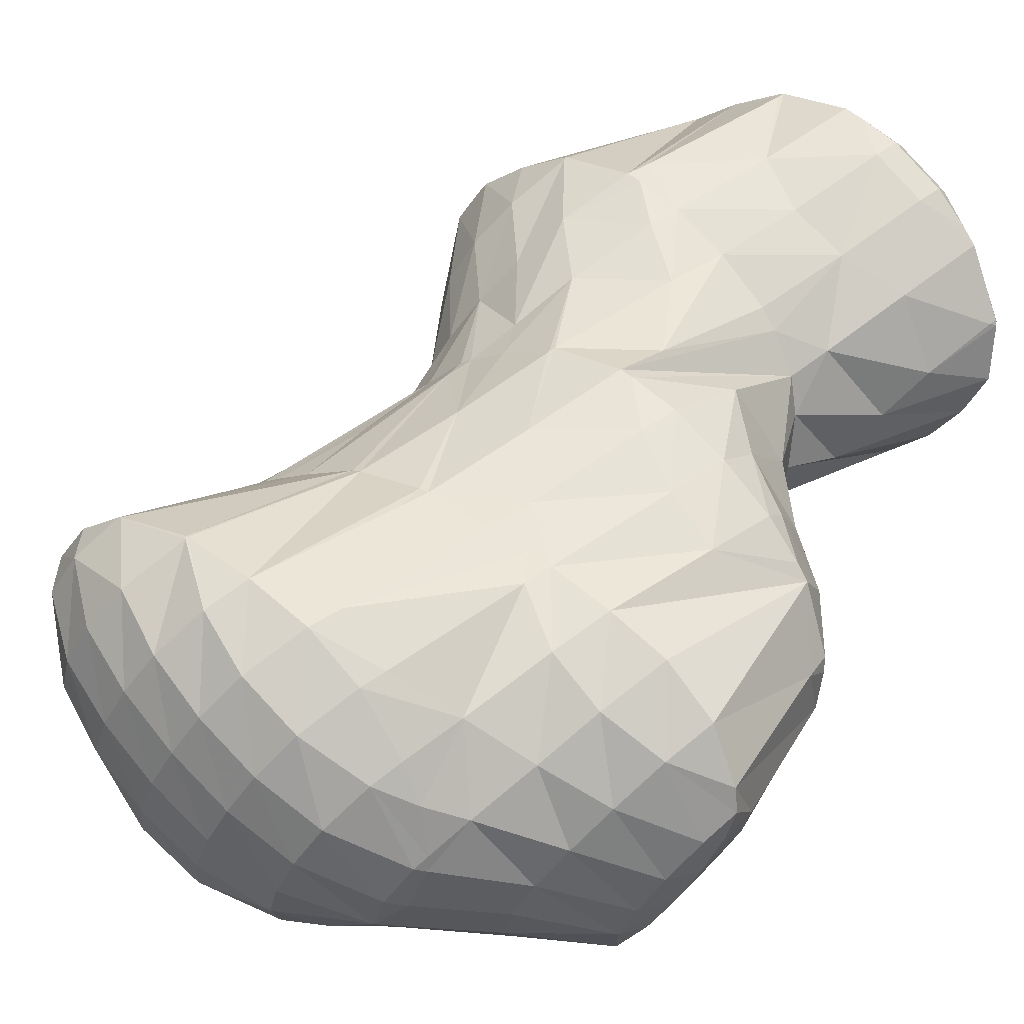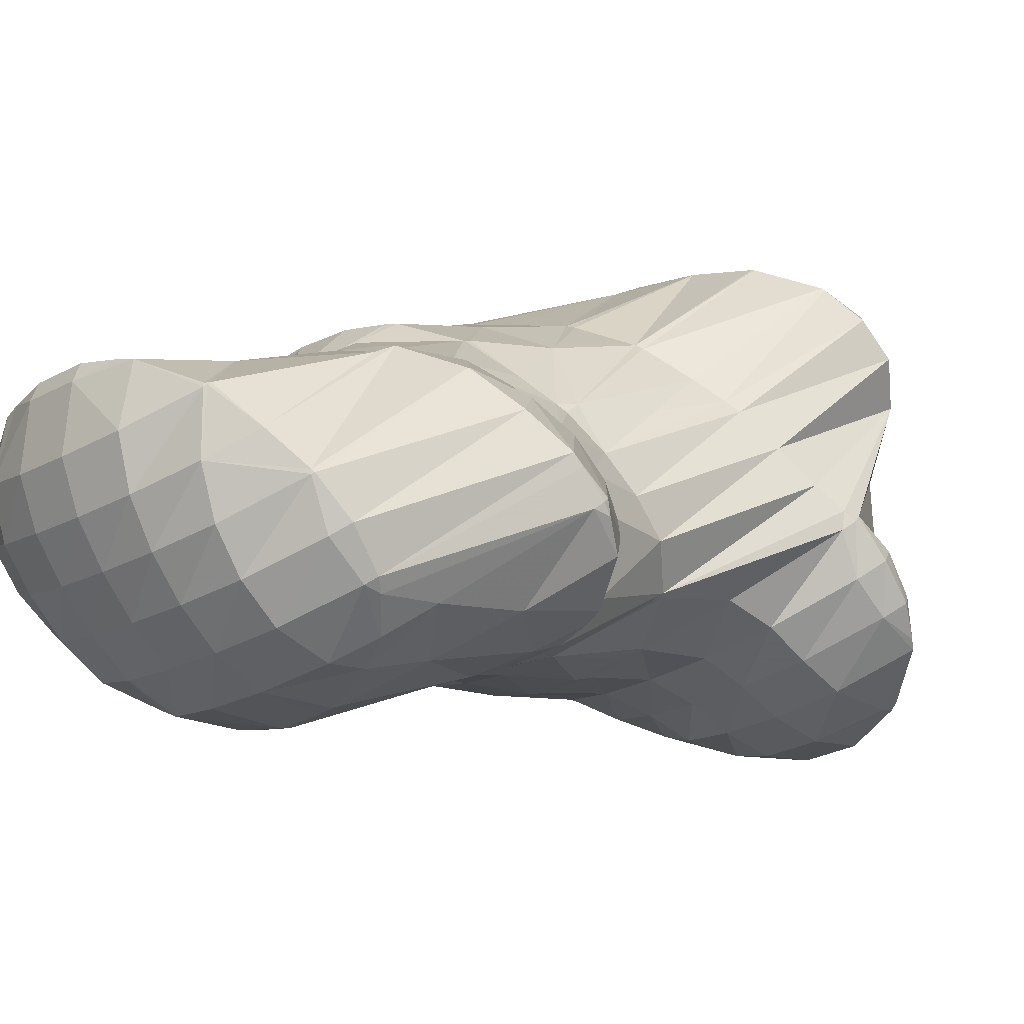
<metadata>
{"format":"obj","ext":"obj","renderer":"f3d","projection":"perspective","resolution":1024,"background":"white","views":[{"elev":16.2,"azim":37.3,"up":"+Y"},{"elev":42.4,"azim":-148.8,"up":"+Y"}]}
</metadata>
<code>
v 210.4 188.3 80.84
v 210.4 188.6 80.89
v 210.2 188.3 81.05
v 209.6 187.6 81.1
v 209.8 187.4 80.74
v 209 186.9 80.75
v 209.1 186.9 80.7
v 209 186.9 80.7
v 210.4 189.5 81.05
v 210.1 190.3 81.2
v 209.8 189.9 81.68
v 209.1 189.1 82.13
v 208.5 188.4 82.18
v 207.9 187.7 82.01
v 208 186.6 80.72
v 207.4 187 81.56
v 206.9 186.4 80.76
v 209.4 191.5 81.45
v 208.8 190.8 82.33
v 208.1 190 82.68
v 207.5 189.3 82.72
v 206.9 188.5 82.6
v 206.3 187.8 82.32
v 206.8 186.4 80.76
v 205.8 187.2 81.74
v 205.5 186.8 80.89
v 208.5 192.5 81.66
v 207.8 191.7 82.6
v 207.2 190.9 82.96
v 206.5 190.2 83.02
v 205.9 189.5 82.92
v 205.4 188.7 82.66
v 204.8 188.1 82.09
v 204.5 187.6 81.06
v 207.3 193.2 81.82
v 206.9 192.7 82.51
v 206.2 191.9 83.04
v 205.6 191.1 83.15
v 205 190.4 83.07
v 204.4 189.7 82.76
v 203.9 189 82.03
v 203.7 188.7 81.26
v 206.1 193.7 81.96
v 206.1 193.7 82.01
v 205.3 192.8 82.85
v 204.7 192.1 83.08
v 204.1 191.3 83.01
v 203.5 190.6 82.6
v 203 189.9 81.55
v 203 189.9 81.48
v 206 193.7 81.97
v 204.5 193.8 82.03
v 204.5 193.8 82.03
v 203.8 193 82.5
v 203.2 192.3 82.5
v 202.7 191.6 81.84
v 203 190 81.49
v 202.7 191.5 81.73
v 203.6 193.4 82
v 202.9 192.7 81.91
v 202.6 191.6 81.75
v 214 188.6 77.2
v 214.3 189.2 77.28
v 213.8 188.6 77.63
v 213.2 187.8 77.81
v 213.5 187.8 77.09
v 212.6 187 77.78
v 212.9 187 77
v 212 186.3 77.52
v 212.2 186.3 76.91
v 211.5 185.7 76.85
v 214.3 189.6 77.36
v 213.9 190.8 77.53
v 213.4 190.2 78.23
v 212.7 189.3 78.75
v 212.1 188.5 79.08
v 211.4 187.7 79.21
v 210.8 187 79.1
v 211.5 185.7 76.85
v 210.3 186.3 78.64
v 209.8 185.7 77.61
v 210.3 185.5 76.85
v 209.7 185.5 76.86
v 213.1 191.8 77.69
v 212.4 191 78.72
v 211.7 190.1 79.51
v 210.9 189.2 80.39
v 208.6 186.3 79.65
v 208.9 185.5 76.87
v 208.2 185.8 78.21
v 207.9 185.4 76.89
v 212 192.5 77.81
v 211.5 191.9 78.81
v 210.6 190.9 80.2
v 206.9 186.4 80.68
v 207.6 185.4 76.89
v 206.6 185.9 78.77
v 206.2 185.3 77.29
v 206.4 185.2 76.89
v 206.1 185.2 76.9
v 210.8 193.1 77.92
v 210.6 192.8 78.43
v 209.6 191.7 80.97
v 205.4 186.6 80.23
v 205 186 78.71
v 205 185.2 76.92
v 204.6 185.4 77.51
v 204.4 185.2 76.93
v 210.3 193.2 77.96
v 209.5 193.5 78.01
v 208.7 192.7 80.97
v 204.4 187.5 80.66
v 204 186.9 79.29
v 203.5 186.2 78.43
v 203.4 185.4 76.97
v 203.1 185.6 77.34
v 203 185.4 76.98
v 208.2 194 78.09
v 208.1 193.8 78.72
v 203.5 188.4 80.42
v 203 187.7 79.42
v 202.5 187 78.79
v 202 186.4 78.02
v 201.7 186 77.06
v 208 194 78.1
v 206.7 194.1 78.13
v 202.6 189.3 80.05
v 202.1 188.6 79.35
v 201.6 187.9 78.83
v 201.1 187.2 78.1
v 200.8 186.8 77.17
v 206.5 194.1 78.13
v 205.4 193.8 78.1
v 204.6 193.6 78.07
v 202.3 190.9 80.19
v 201.8 190.2 79.48
v 201.2 189.5 79.02
v 200.7 188.8 78.51
v 200.2 188.2 77.54
v 200.2 188.1 77.33
v 204.3 193.5 78.06
v 203.4 193 77.99
v 202.5 192.5 77.93
v 201.8 192.2 77.88
v 201.6 192 78.14
v 201 191.2 78.31
v 200.4 190.5 78.07
v 200 189.7 77.54
v 200 189.9 77.57
v 200.1 188.3 77.36
v 201.6 192.1 77.86
v 200.8 191.5 77.78
v 200.3 190.7 77.67
v 214 188.8 76.4
v 213.5 188.1 75.87
v 212.9 187.4 75.79
v 212.2 186.6 76.09
v 214 190.8 74.51
v 213.7 189.9 73.8
v 213.9 190.7 73.91
v 213.2 189.1 73.69
v 212.5 188.4 73.59
v 211.7 187.9 73.52
v 211.7 187.8 73.57
v 210.9 186.9 74.82
v 210 185.9 76.12
v 214 191 73.95
v 213.6 192.4 74.14
v 211.6 187.9 73.52
v 210.4 187.7 73.48
v 209.9 187.7 73.48
v 209.3 187 74.51
v 208.5 186.1 75.9
v 213.5 192.7 74.18
v 212.9 193.5 74.28
v 212.6 193.1 75.58
v 208.9 187.7 73.48
v 208.3 187.8 73.48
v 207.8 187.1 74.6
v 207 186.2 75.72
v 206.3 185.4 76.61
v 212 194.4 74.4
v 211.6 194 75.52
v 207 188.2 73.52
v 207 188.1 73.61
v 206.2 187.2 75.01
v 205.4 186.4 75.7
v 204.7 185.5 76.47
v 211 195.2 74.49
v 210.8 194.9 75.16
v 209.8 193.9 77.22
v 206.8 188.3 73.53
v 205.9 188.8 73.59
v 205.2 188.1 74.76
v 204.5 187.3 75.38
v 203.9 186.5 75.85
v 203.1 185.6 76.68
v 210.1 195.7 74.55
v 209.8 195.8 74.56
v 209 194.9 76.26
v 204.9 189.7 73.69
v 204.3 188.9 74.82
v 203.6 188.1 75.36
v 203 187.3 75.69
v 202.3 186.5 76.24
v 208.4 196 74.56
v 208.3 195.9 74.7
v 207.5 195 76.32
v 204.4 190.4 73.77
v 204.1 190.6 73.99
v 204.2 190.7 73.81
v 203.3 189.7 75.17
v 202.6 189 75.57
v 202 188.2 75.85
v 201.3 187.4 76.37
v 208.3 196 74.56
v 207.1 195.7 74.5
v 206.1 195.2 74.89
v 206.3 195.4 74.45
v 205.3 194.3 76.42
v 203.7 192.2 73.99
v 203 191.3 75.37
v 202.3 190.5 75.86
v 201.6 189.8 76.08
v 201 189 76.38
v 200.3 188.2 77.14
v 206.1 195.3 74.44
v 205.2 194.8 74.35
v 204.5 194.2 74.26
v 203.9 193.4 74.15
v 203.7 192.3 74
v 201.7 192 77.57
v 201.2 191.3 77.2
v 200.5 190.5 77.23
v 213.5 190.2 73.41
v 213 189.4 73.15
v 212.3 188.7 73.16
v 213.3 191.8 73.06
v 212.7 191.1 72.53
v 212.1 190.4 72.32
v 211.5 189.6 72.31
v 210.9 188.8 72.49
v 210.2 188 73.07
v 212.8 193.4 73.75
v 212.4 192.8 72.52
v 211.9 192.1 71.96
v 211.3 191.3 71.75
v 210.6 190.5 71.8
v 210 189.8 71.96
v 209.3 188.9 72.32
v 208.6 188.1 73.07
v 212 194.3 73.38
v 211.6 193.7 71.71
v 211.1 193.1 70.81
v 210.5 192.3 70.64
v 209.8 191.5 70.99
v 209.1 190.7 71.37
v 208.5 189.8 71.82
v 207.8 189 72.42
v 211.1 195.2 72.66
v 211.2 194.3 70.63
v 211.1 195.1 70.72
v 211 193.2 70.48
v 210.4 192.5 70.37
v 209.5 192 70.28
v 208.4 191.6 70.21
v 208.3 191.6 70.21
v 207.6 190.8 71.23
v 206.9 189.9 72.08
v 206.1 189 73.2
v 210.5 196.4 70.87
v 210 196 73.5
v 210.8 196 70.82
v 206.9 191.8 70.18
v 206.8 191.7 70.35
v 205.9 190.8 71.91
v 205.1 189.8 73.27
v 209.6 197.3 70.95
v 209.3 197 72.14
v 206.6 191.9 70.19
v 205.7 192.3 70.22
v 205 191.6 72.13
v 208.7 198.1 71.02
v 208.4 197.8 71.59
v 207.6 196.9 72.99
v 206.9 196.1 73.81
v 204.7 193.1 70.27
v 203.8 192.3 73.73
v 207.8 198.5 71.04
v 207.5 198.7 71.04
v 206.8 197.9 72.17
v 206.1 197 72.7
v 205.4 196.2 73.03
v 204.8 195.4 73.16
v 204.2 194.7 73.03
v 203.8 194.1 71.66
v 203.8 194 70.35
v 206 198.8 71.01
v 206 198.8 71.07
v 205.3 197.9 71.8
v 204.6 197.1 72.14
v 204 196.4 72.15
v 203.4 195.6 71.73
v 203.3 194.7 70.42
v 203.1 195.1 70.46
v 206 198.8 71.01
v 204.9 198.5 70.92
v 203.9 198.1 70.83
v 203.7 197.9 70.8
v 203.2 197.3 70.87
v 202.9 196.4 70.6
v 203.1 197.1 70.69
v 203.2 197.4 70.72
v 213.5 195.8 67.15
v 213.5 195.9 67.16
v 213.5 195.8 67.28
v 212.7 194.9 68.23
v 213.3 194.7 67.01
v 212 194.1 68.75
v 212.7 193.9 66.89
v 211.3 193.2 69.31
v 212 193.3 66.78
v 211.1 192.8 66.69
v 213.1 197.3 67.31
v 212.3 196.5 68.64
v 211.5 195.5 70.05
v 211 192.8 66.69
v 209.7 192.6 66.61
v 209.3 192.7 66.6
v 208.4 191.7 70.1
v 212.8 197.7 67.34
v 212.3 198.4 67.4
v 212.1 198.2 67.8
v 211.3 197.2 69.27
v 208 193 66.57
v 207.9 192.8 67.04
v 211.3 199.2 67.44
v 211.2 199 67.86
v 210.3 198 69.43
v 207.4 193.3 66.58
v 206 192.6 69.42
v 206.9 193.6 66.6
v 210.6 199.6 67.45
v 210.2 199.7 67.45
v 209.4 198.9 69.09
v 206.3 194.2 66.64
v 206 194.5 66.8
v 206 194.5 66.66
v 205 193.4 69.33
v 208.7 199.9 67.4
v 208.7 199.9 67.51
v 207.6 198.8 70.6
v 205.4 195.7 66.76
v 204.9 195.2 67.89
v 204 194.2 69.77
v 208.7 199.9 67.4
v 207.5 199.6 67.3
v 206.6 199.2 67.21
v 205.1 196.5 66.84
v 204.6 196.8 67.77
v 205.1 197.4 66.94
v 203.8 195.9 69.1
v 206.5 199.2 67.2
v 205.7 198.5 67.1
v 205.2 197.7 66.98
v 203.3 197.4 70.49
v 213.5 195.9 67.07
v 213 195.2 66.36
v 212.4 194.4 66.19
v 211.7 193.6 66.27
v 212.6 196.8 66.28
v 212.1 196 65.79
v 211.5 195.3 65.6
v 210.9 194.5 65.56
v 210.2 193.7 65.72
v 209.5 192.9 66.32
v 212.2 198.3 67.05
v 211.7 197.6 66.05
v 211.2 196.9 65.63
v 210.6 196.1 65.42
v 210 195.3 65.33
v 209.3 194.6 65.38
v 208.7 193.7 65.7
v 211.3 199.1 67.1
v 210.8 198.4 66.09
v 210.2 197.7 65.66
v 209.6 196.9 65.43
v 209 196.1 65.31
v 208.4 195.4 65.31
v 207.7 194.6 65.56
v 207 193.7 66.45
v 209.8 199.2 66.41
v 209.2 198.4 65.88
v 208.7 197.7 65.59
v 208 196.9 65.44
v 207.4 196.2 65.44
v 206.8 195.4 65.71
v 208.7 199.9 67.34
v 208.2 199.2 66.49
v 207.6 198.5 66.01
v 207.1 197.7 65.79
v 206.4 196.9 65.81
v 205.7 196.1 66.23
v 206.5 199.2 67.15
v 206 198.4 66.74
v 205.3 197.6 66.77
g foo
f 1 2 3
f 1 3 4
f 1 4 5
f 5 4 6
f 5 6 7
f 8 7 6
f 9 10 11
f 9 11 2
f 2 11 3
f 3 11 12
f 13 4 12
f 4 3 12
f 14 6 13
f 6 4 13
f 8 6 15
f 15 6 16
f 16 6 14
f 17 15 16
f 18 19 11
f 18 11 10
f 20 12 19
f 12 11 19
f 21 13 20
f 13 12 20
f 22 14 21
f 14 13 21
f 23 16 22
f 16 14 22
f 17 16 24
f 24 16 25
f 25 16 23
f 26 24 25
f 27 28 19
f 27 19 18
f 29 20 28
f 20 19 28
f 30 21 29
f 21 20 29
f 31 22 30
f 22 21 30
f 32 23 31
f 23 22 31
f 33 25 32
f 25 23 32
f 26 25 33
f 26 33 34
f 35 36 28
f 35 28 27
f 37 29 36
f 29 28 36
f 38 30 37
f 30 29 37
f 39 31 38
f 31 30 38
f 40 32 39
f 32 31 39
f 41 33 40
f 33 32 40
f 34 33 41
f 34 41 42
f 43 44 36
f 43 36 35
f 45 37 44
f 37 36 44
f 46 38 45
f 38 37 45
f 47 39 46
f 39 38 46
f 48 40 47
f 40 39 47
f 49 41 48
f 41 40 48
f 42 41 49
f 42 49 50
f 43 51 44
f 52 45 44
f 52 44 51
f 53 54 52
f 52 54 45
f 45 54 46
f 55 47 54
f 47 46 54
f 56 48 55
f 48 47 55
f 57 49 58
f 58 49 56
f 56 49 48
f 57 50 49
f 53 59 54
f 60 55 54
f 60 54 59
f 61 56 55
f 61 55 60
f 61 58 56
f 62 63 64
f 62 64 65
f 62 65 66
f 66 65 67
f 66 67 68
f 68 67 69
f 68 69 70
f 71 70 69
f 72 73 74
f 72 74 63
f 63 74 64
f 64 74 75
f 76 65 75
f 65 64 75
f 77 67 76
f 67 65 76
f 78 69 77
f 69 67 77
f 71 69 79
f 79 69 80
f 80 69 78
f 79 80 81
f 79 81 82
f 83 82 81
f 84 85 74
f 84 74 73
f 86 75 85
f 75 74 85
f 87 76 86
f 76 75 86
f 2 1 87
f 1 77 87
f 77 76 87
f 78 1 5
f 78 77 1
f 80 5 7
f 80 78 5
f 7 8 80
f 8 88 80
f 88 81 80
f 83 81 89
f 89 81 90
f 90 81 88
f 91 89 90
f 92 93 85
f 92 85 84
f 94 86 93
f 86 85 93
f 10 9 94
f 9 87 94
f 87 86 94
f 87 9 2
f 88 8 15
f 15 17 88
f 17 95 88
f 95 90 88
f 91 90 96
f 96 90 97
f 97 90 95
f 96 97 98
f 96 98 99
f 100 99 98
f 101 102 93
f 101 93 92
f 103 94 102
f 94 93 102
f 94 18 10
f 94 103 18
f 95 17 24
f 24 26 95
f 26 104 95
f 104 97 95
f 105 98 104
f 98 97 104
f 100 98 106
f 106 98 107
f 107 98 105
f 108 106 107
f 101 109 102
f 110 111 109
f 109 111 102
f 102 111 103
f 103 27 18
f 103 111 27
f 112 26 34
f 112 104 26
f 113 105 112
f 105 104 112
f 114 107 113
f 107 105 113
f 108 107 115
f 115 107 116
f 116 107 114
f 117 115 116
f 118 119 111
f 118 111 110
f 111 35 27
f 111 119 35
f 120 34 42
f 120 112 34
f 121 113 120
f 113 112 120
f 122 114 121
f 114 113 121
f 123 116 122
f 116 114 122
f 117 116 123
f 117 123 124
f 118 125 119
f 119 125 35
f 125 126 35
f 126 43 35
f 127 42 50
f 127 120 42
f 128 121 127
f 121 120 127
f 129 122 128
f 122 121 128
f 130 123 129
f 123 122 129
f 124 123 130
f 124 130 131
f 126 132 51
f 126 51 43
f 51 132 52
f 132 133 52
f 52 134 53
f 52 133 134
f 135 57 58
f 50 57 127
f 57 135 127
f 135 136 127
f 137 128 136
f 128 127 136
f 138 129 137
f 129 128 137
f 139 130 138
f 130 129 138
f 131 130 139
f 131 139 140
f 134 141 59
f 134 59 53
f 59 141 60
f 141 142 60
f 60 142 61
f 142 143 61
f 144 61 143
f 61 144 145
f 61 145 58
f 135 58 145
f 146 136 145
f 136 135 145
f 147 137 146
f 137 136 146
f 148 138 149
f 149 138 147
f 147 138 137
f 150 139 138
f 150 138 148
f 150 140 139
f 144 151 145
f 152 146 145
f 152 145 151
f 153 147 146
f 153 146 152
f 153 149 147
f 154 63 62
f 154 62 66
f 154 66 155
f 155 66 68
f 155 68 156
f 156 68 70
f 156 70 157
f 157 70 71
f 158 73 72
f 72 63 154
f 72 154 159
f 72 159 158
f 158 159 160
f 161 154 155
f 161 159 154
f 162 155 156
f 162 161 155
f 163 162 164
f 162 156 164
f 156 157 164
f 79 165 71
f 71 165 157
f 157 165 164
f 165 79 82
f 165 82 166
f 166 82 83
f 167 168 158
f 158 168 73
f 73 168 84
f 167 158 160
f 163 164 169
f 170 164 165
f 170 169 164
f 171 170 172
f 170 165 172
f 165 166 172
f 89 173 83
f 83 173 166
f 166 173 172
f 173 89 91
f 174 175 176
f 174 176 168
f 176 92 168
f 92 84 168
f 171 172 177
f 178 177 179
f 177 172 179
f 172 173 179
f 96 180 91
f 91 180 173
f 173 180 179
f 180 96 99
f 180 99 181
f 181 99 100
f 182 183 176
f 182 176 175
f 176 101 92
f 176 183 101
f 184 179 185
f 184 178 179
f 186 185 180
f 185 179 180
f 187 186 181
f 186 180 181
f 106 188 100
f 100 188 181
f 181 188 187
f 188 106 108
f 189 190 183
f 189 183 182
f 109 101 191
f 101 183 191
f 183 190 191
f 191 110 109
f 184 185 192
f 193 192 194
f 192 185 194
f 185 186 194
f 195 194 187
f 194 186 187
f 196 195 188
f 195 187 188
f 115 197 108
f 108 197 188
f 188 197 196
f 197 115 117
f 189 198 190
f 199 200 198
f 198 200 190
f 190 200 191
f 191 118 110
f 191 200 118
f 201 194 202
f 201 193 194
f 203 202 195
f 202 194 195
f 204 203 196
f 203 195 196
f 205 204 197
f 204 196 197
f 197 117 124
f 197 124 205
f 206 207 200
f 206 200 199
f 125 118 208
f 118 200 208
f 200 207 208
f 208 126 125
f 209 210 211
f 209 201 210
f 201 202 210
f 202 212 210
f 213 212 203
f 212 202 203
f 214 213 204
f 213 203 204
f 215 214 205
f 214 204 205
f 205 124 131
f 205 131 215
f 206 216 207
f 217 208 207
f 217 207 216
f 218 132 126
f 218 126 208
f 218 208 219
f 219 208 217
f 218 133 132
f 218 220 133
f 220 134 133
f 221 210 222
f 221 211 210
f 223 222 212
f 222 210 212
f 224 223 213
f 223 212 213
f 225 224 214
f 224 213 214
f 226 225 215
f 225 214 215
f 215 131 140
f 215 140 226
f 219 227 218
f 228 220 218
f 228 218 227
f 220 228 134
f 134 228 141
f 141 228 229
f 141 229 142
f 229 230 142
f 142 230 143
f 230 231 143
f 231 144 143
f 144 231 232
f 232 231 221
f 221 222 232
f 233 232 223
f 232 222 223
f 234 233 224
f 233 223 224
f 149 234 148
f 148 234 225
f 225 234 224
f 226 150 148
f 226 148 225
f 226 140 150
f 232 151 144
f 233 152 151
f 233 151 232
f 234 153 152
f 234 152 233
f 234 149 153
f 235 160 159
f 235 159 161
f 235 161 236
f 236 161 162
f 236 162 237
f 237 162 163
f 238 168 167
f 160 235 167
f 167 235 238
f 238 235 239
f 240 239 236
f 239 235 236
f 241 240 237
f 240 236 237
f 169 242 163
f 163 242 237
f 237 242 241
f 242 169 170
f 242 170 243
f 243 170 171
f 244 175 174
f 168 238 174
f 174 238 244
f 244 238 245
f 246 245 239
f 245 238 239
f 247 246 240
f 246 239 240
f 248 247 241
f 247 240 241
f 249 248 242
f 248 241 242
f 250 249 243
f 249 242 243
f 177 251 171
f 171 251 243
f 243 251 250
f 251 177 178
f 252 182 175
f 252 175 244
f 253 252 245
f 252 244 245
f 254 253 246
f 253 245 246
f 255 254 247
f 254 246 247
f 256 255 248
f 255 247 248
f 257 256 249
f 256 248 249
f 258 257 250
f 257 249 250
f 259 258 251
f 258 250 251
f 251 178 184
f 251 184 259
f 260 189 182
f 260 182 252
f 261 262 253
f 262 260 253
f 260 252 253
f 263 253 254
f 263 261 253
f 264 254 255
f 264 263 254
f 265 255 256
f 265 264 255
f 266 256 257
f 266 265 256
f 267 266 268
f 266 257 268
f 257 258 268
f 269 268 259
f 268 258 259
f 192 270 184
f 184 270 259
f 259 270 269
f 270 192 193
f 271 272 273
f 260 198 189
f 273 272 199
f 273 199 262
f 262 199 198
f 262 198 260
f 274 268 275
f 274 267 268
f 276 275 269
f 275 268 269
f 277 276 270
f 276 269 270
f 270 193 201
f 270 201 277
f 278 279 272
f 278 272 271
f 272 206 199
f 272 279 206
f 274 275 280
f 281 280 282
f 280 275 282
f 275 276 282
f 211 282 209
f 209 282 277
f 277 282 276
f 277 201 209
f 283 284 279
f 283 279 278
f 216 206 285
f 206 279 285
f 279 284 285
f 285 217 216
f 285 286 217
f 286 219 217
f 287 282 288
f 287 281 282
f 282 211 221
f 282 221 288
f 283 289 284
f 290 291 289
f 289 291 284
f 284 291 285
f 292 286 291
f 286 285 291
f 227 219 293
f 219 286 293
f 286 292 293
f 293 228 227
f 293 294 228
f 294 229 228
f 294 295 229
f 295 230 229
f 295 296 230
f 288 297 287
f 297 288 231
f 297 231 296
f 230 296 231
f 288 221 231
f 298 299 291
f 298 291 290
f 300 292 299
f 292 291 299
f 301 293 300
f 293 292 300
f 302 294 301
f 294 293 301
f 303 295 302
f 295 294 302
f 304 296 305
f 305 296 303
f 303 296 295
f 304 297 296
f 298 306 299
f 307 300 299
f 307 299 306
f 308 301 300
f 308 300 307
f 309 310 308
f 308 310 301
f 301 310 302
f 311 303 312
f 312 303 310
f 310 303 302
f 311 305 303
f 309 313 310
f 313 312 310
f 314 315 316
f 314 316 317
f 314 317 318
f 318 317 319
f 318 319 320
f 320 319 321
f 320 321 322
f 323 322 321
f 324 325 316
f 324 316 315
f 326 317 325
f 317 316 325
f 262 261 326
f 261 319 326
f 319 317 326
f 321 261 263
f 321 319 261
f 323 321 327
f 321 263 327
f 263 264 327
f 265 328 264
f 328 327 264
f 329 328 330
f 330 328 266
f 266 328 265
f 330 266 267
f 331 332 333
f 331 333 324
f 324 333 325
f 325 333 334
f 271 273 334
f 273 326 334
f 326 325 334
f 326 273 262
f 335 330 336
f 335 329 330
f 330 267 274
f 330 274 336
f 337 338 333
f 337 333 332
f 339 334 338
f 334 333 338
f 334 278 271
f 334 339 278
f 335 336 340
f 274 280 341
f 274 341 342
f 274 342 336
f 336 342 340
f 341 280 281
f 337 343 338
f 344 345 343
f 343 345 338
f 338 345 339
f 339 283 278
f 339 345 283
f 346 347 348
f 346 342 347
f 342 341 347
f 341 349 347
f 341 281 287
f 341 287 349
f 350 351 345
f 350 345 344
f 289 283 352
f 283 345 352
f 345 351 352
f 352 290 289
f 353 347 354
f 353 348 347
f 355 354 349
f 354 347 349
f 349 287 297
f 349 297 355
f 350 356 351
f 357 352 351
f 357 351 356
f 352 357 290
f 357 358 290
f 358 298 290
f 359 360 361
f 359 353 360
f 353 354 360
f 354 362 360
f 305 362 304
f 304 362 355
f 355 362 354
f 355 297 304
f 358 363 306
f 358 306 298
f 306 363 307
f 363 364 307
f 307 364 308
f 364 365 308
f 365 309 308
f 309 365 366
f 366 365 361
f 361 360 366
f 312 366 311
f 311 366 362
f 362 366 360
f 362 305 311
f 366 313 309
f 366 312 313
f 367 315 314
f 367 314 318
f 367 318 368
f 368 318 320
f 368 320 369
f 369 320 322
f 369 322 370
f 370 322 323
f 371 324 315
f 371 315 367
f 372 371 368
f 371 367 368
f 373 372 369
f 372 368 369
f 374 373 370
f 373 369 370
f 327 375 323
f 323 375 370
f 370 375 374
f 375 327 328
f 375 328 376
f 376 328 329
f 377 332 331
f 324 371 331
f 331 371 377
f 377 371 378
f 379 378 372
f 378 371 372
f 380 379 373
f 379 372 373
f 381 380 374
f 380 373 374
f 382 381 375
f 381 374 375
f 383 382 376
f 382 375 376
f 376 329 335
f 376 335 383
f 384 337 332
f 384 332 377
f 385 384 378
f 384 377 378
f 386 385 379
f 385 378 379
f 387 386 380
f 386 379 380
f 388 387 381
f 387 380 381
f 389 388 382
f 388 381 382
f 390 389 383
f 389 382 383
f 340 391 335
f 335 391 383
f 383 391 390
f 391 340 342
f 384 343 337
f 343 384 344
f 344 384 392
f 392 384 385
f 393 392 386
f 392 385 386
f 394 393 387
f 393 386 387
f 395 394 388
f 394 387 388
f 396 395 389
f 395 388 389
f 397 396 390
f 396 389 390
f 348 397 346
f 346 397 391
f 391 397 390
f 391 342 346
f 398 350 344
f 398 344 392
f 399 398 393
f 398 392 393
f 400 399 394
f 399 393 394
f 401 400 395
f 400 394 395
f 402 401 396
f 401 395 396
f 403 402 397
f 402 396 397
f 397 348 353
f 397 353 403
f 398 356 350
f 399 357 356
f 399 356 398
f 357 399 358
f 358 399 404
f 404 399 400
f 405 404 401
f 404 400 401
f 406 405 402
f 405 401 402
f 361 406 359
f 359 406 403
f 403 406 402
f 403 353 359
f 404 363 358
f 405 364 363
f 405 363 404
f 406 365 364
f 406 364 405
f 406 361 365
g

</code>
